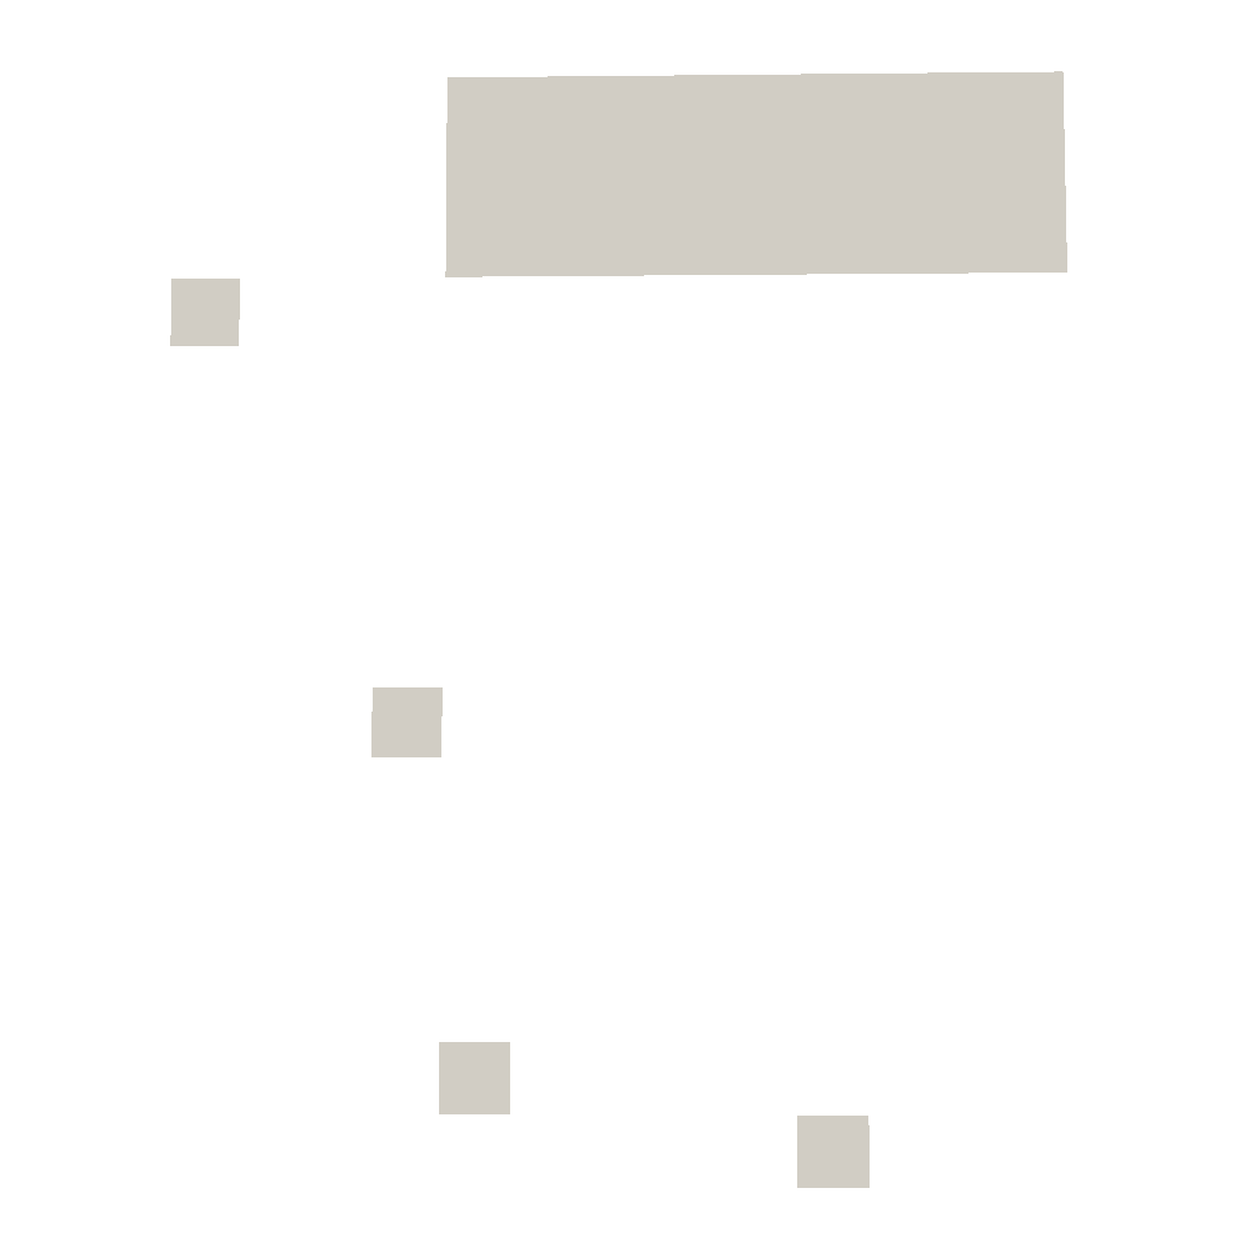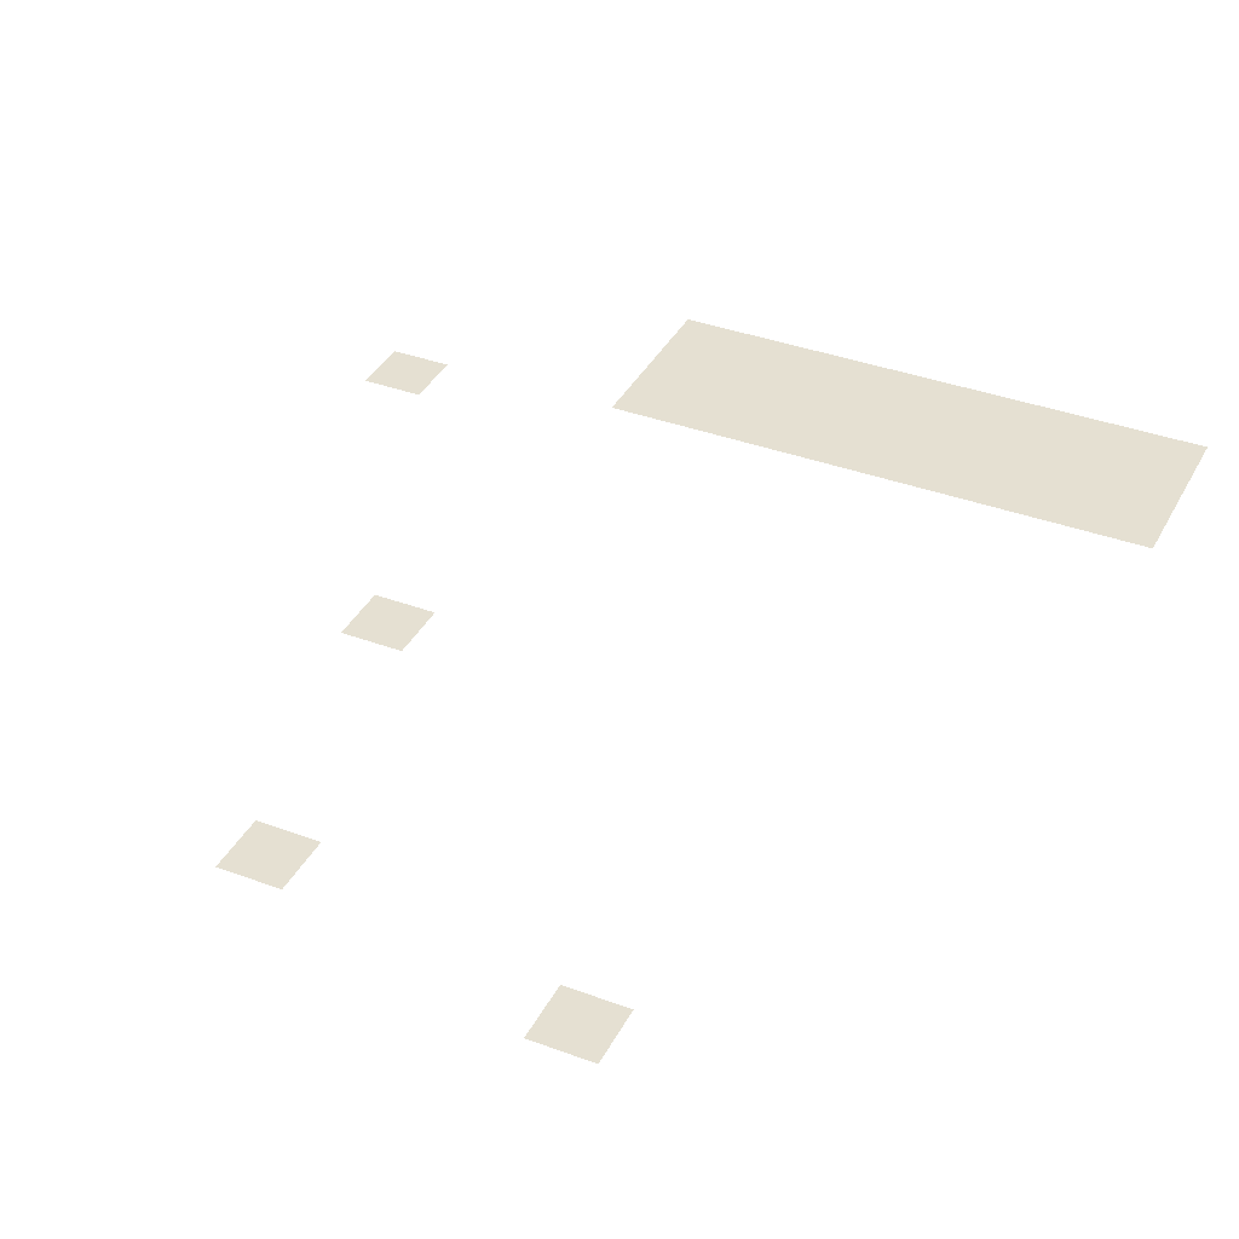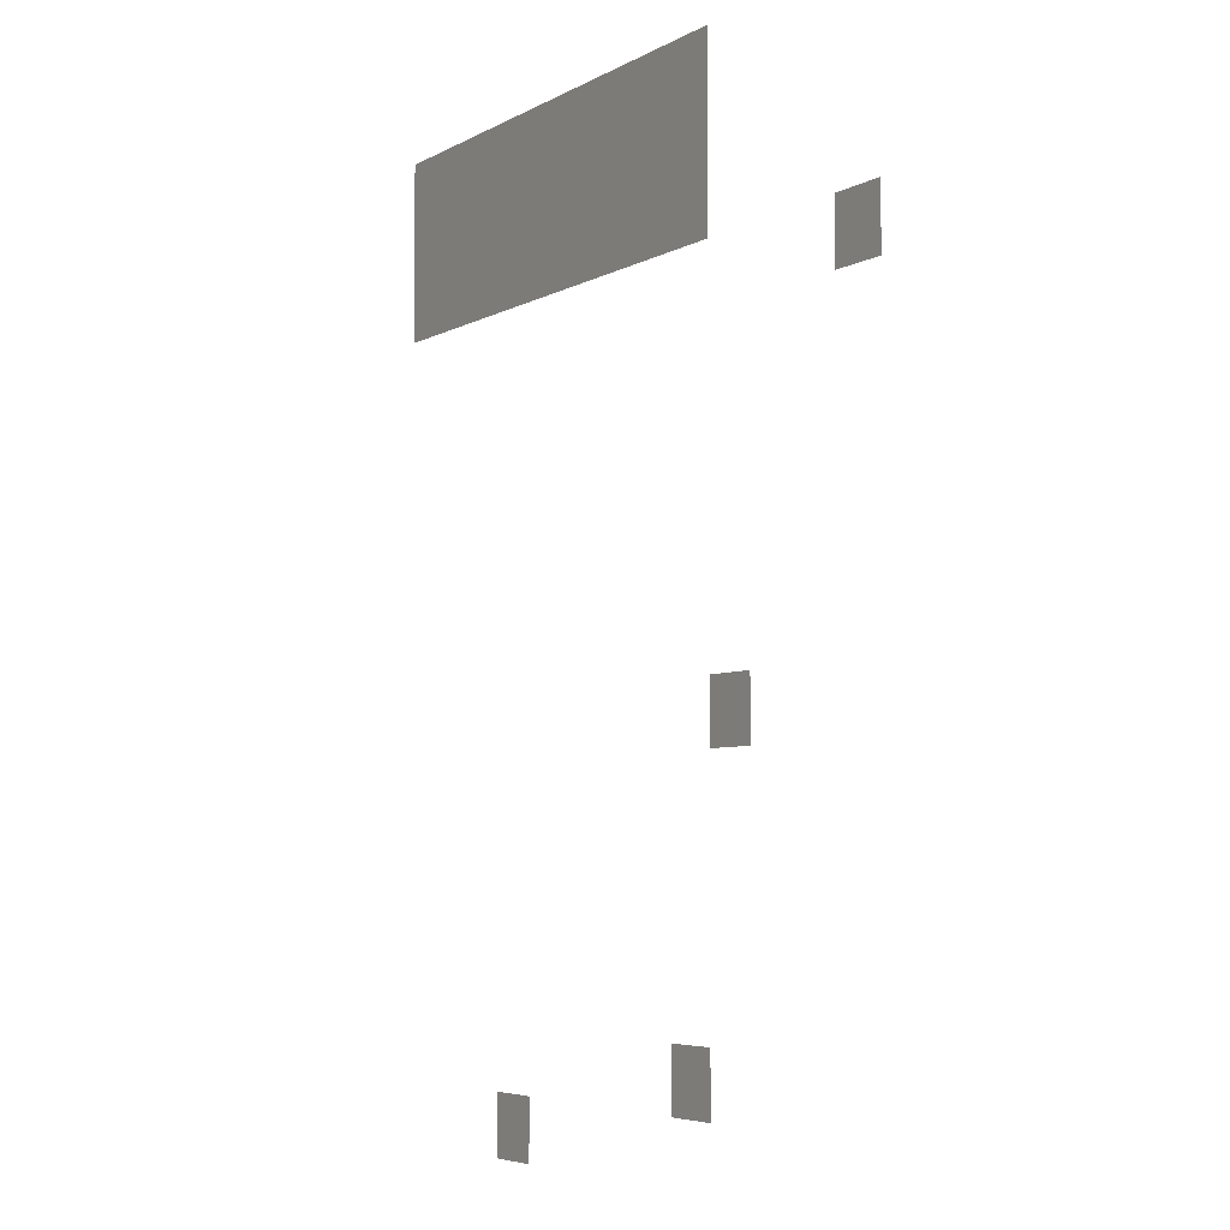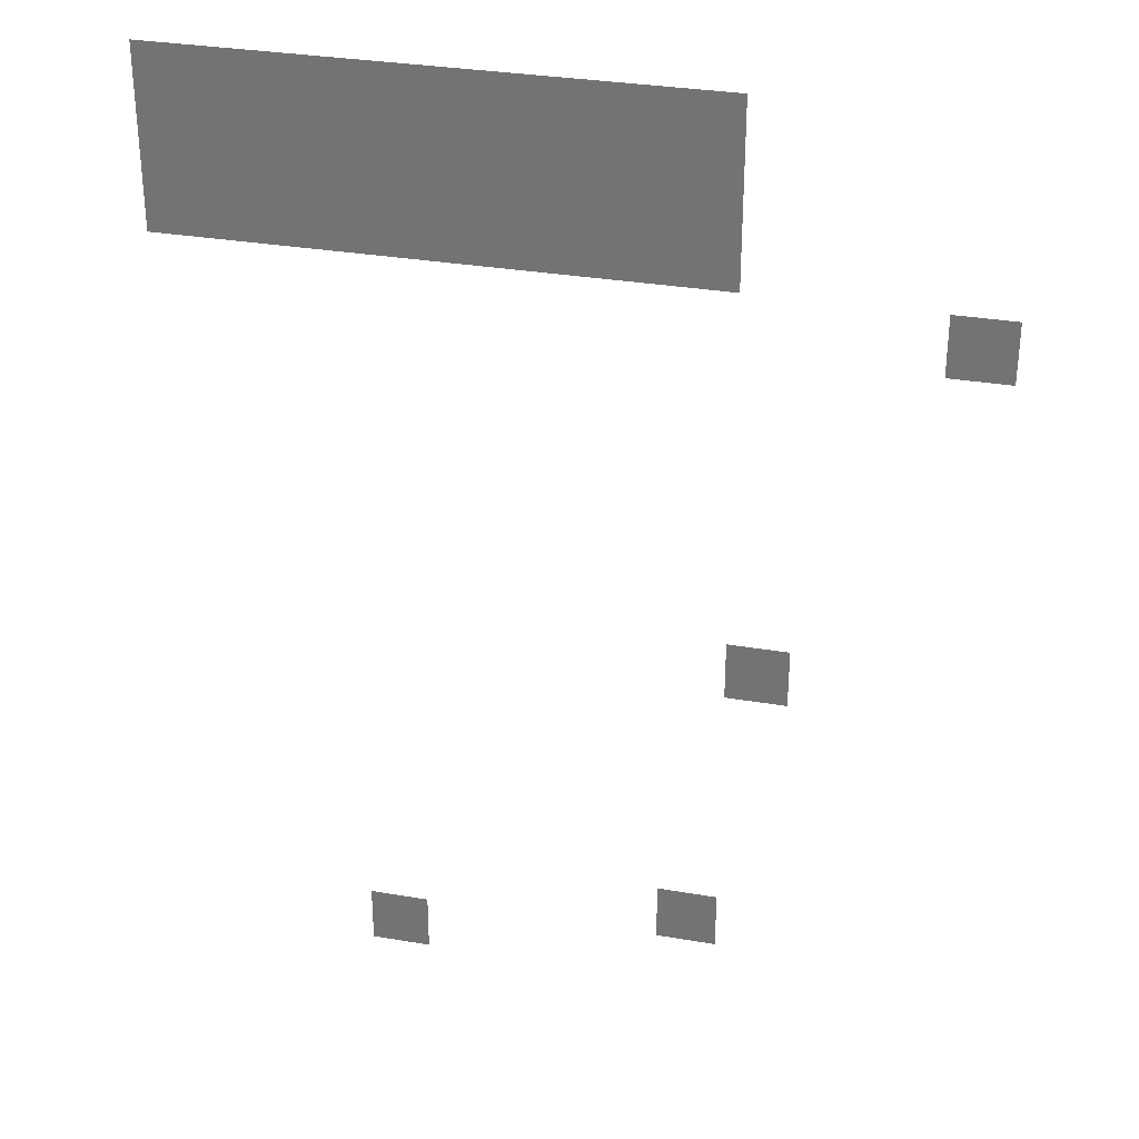
<metadata>
{"format":"obj","ext":"obj","renderer":"f3d","projection":"perspective","resolution":1024,"background":"white","views":[{"elev":-7.4,"azim":1.7,"up":"+Y"},{"elev":37.7,"azim":25.3,"up":"+Z"},{"elev":-5.1,"azim":-120.7,"up":"+Y"},{"elev":31.7,"azim":-166.4,"up":"+Y"}]}
</metadata>
<code>
v -32 -16 0
v -48 -16 0
v -48 0 0
v -32 0 0
v -48 -16 0
v -64 -16 0
v -64 0 0
v -48 0 0
v -64 -16 0
v -80 -16 0
v -80 0 0
v -64 0 0
v -80 -16 0
v -96 -16 0
v -96 0 0
v -80 0 0
v -96 -16 0
v -112 -16 0
v -112 0 0
v -96 0 0
v -112 -16 0
v -128 -16 0
v -128 0 0
v -112 0 0
v -128 -16 0
v -144 -16 0
v -144 0 0
v -128 0 0
v -144 -16 0
v -160 -16 0
v -160 0 0
v -144 0 0
v -160 -16 0
v -176 -16 0
v -176 0 0
v -160 0 0
v -32 -32 0
v -48 -32 0
v -48 -16 0
v -32 -16 0
v -48 -32 0
v -64 -32 0
v -64 -16 0
v -48 -16 0
v -64 -32 0
v -80 -32 0
v -80 -16 0
v -64 -16 0
v -80 -32 0
v -96 -32 0
v -96 -16 0
v -80 -16 0
v -96 -32 0
v -112 -32 0
v -112 -16 0
v -96 -16 0
v -112 -32 0
v -128 -32 0
v -128 -16 0
v -112 -16 0
v -128 -32 0
v -144 -32 0
v -144 -16 0
v -128 -16 0
v -144 -32 0
v -160 -32 0
v -160 -16 0
v -144 -16 0
v -160 -32 0
v -176 -32 0
v -176 -16 0
v -160 -16 0
v -32 -48 0
v -48 -48 0
v -48 -32 0
v -32 -32 0
v -48 -48 0
v -64 -48 0
v -64 -32 0
v -48 -32 0
v -64 -48 0
v -80 -48 0
v -80 -32 0
v -64 -32 0
v -80 -48 0
v -96 -48 0
v -96 -32 0
v -80 -32 0
v -96 -48 0
v -112 -48 0
v -112 -32 0
v -96 -32 0
v -112 -48 0
v -128 -48 0
v -128 -32 0
v -112 -32 0
v -128 -48 0
v -144 -48 0
v -144 -32 0
v -128 -32 0
v -144 -48 0
v -160 -48 0
v -160 -32 0
v -144 -32 0
v -160 -48 0
v -176 -48 0
v -176 -32 0
v -160 -32 0
v -224 -64 0
v -240 -64 0
v -240 -48 0
v -224 -48 0
v -176 -160 0
v -192 -160 0
v -192 -144 0
v -176 -144 0
v -160 -240 0
v -176 -240 0
v -176 -224 0
v -160 -224 0
v -80 -256 0
v -96 -256 0
v -96 -240 0
v -80 -240 0
g TestArea_mesh_0081
f 1 2 3 4
f 5 6 7 8
f 9 10 11 12
f 13 14 15 16
f 17 18 19 20
f 21 22 23 24
f 25 26 27 28
f 29 30 31 32
f 33 34 35 36
f 37 38 39 40
f 41 42 43 44
f 45 46 47 48
f 49 50 51 52
f 53 54 55 56
f 57 58 59 60
f 61 62 63 64
f 65 66 67 68
f 69 70 71 72
f 73 74 75 76
f 77 78 79 80
f 81 82 83 84
f 85 86 87 88
f 89 90 91 92
f 93 94 95 96
f 97 98 99 100
f 101 102 103 104
f 105 106 107 108
f 109 110 111 112
f 113 114 115 116
f 117 118 119 120
f 121 122 123 124

</code>
